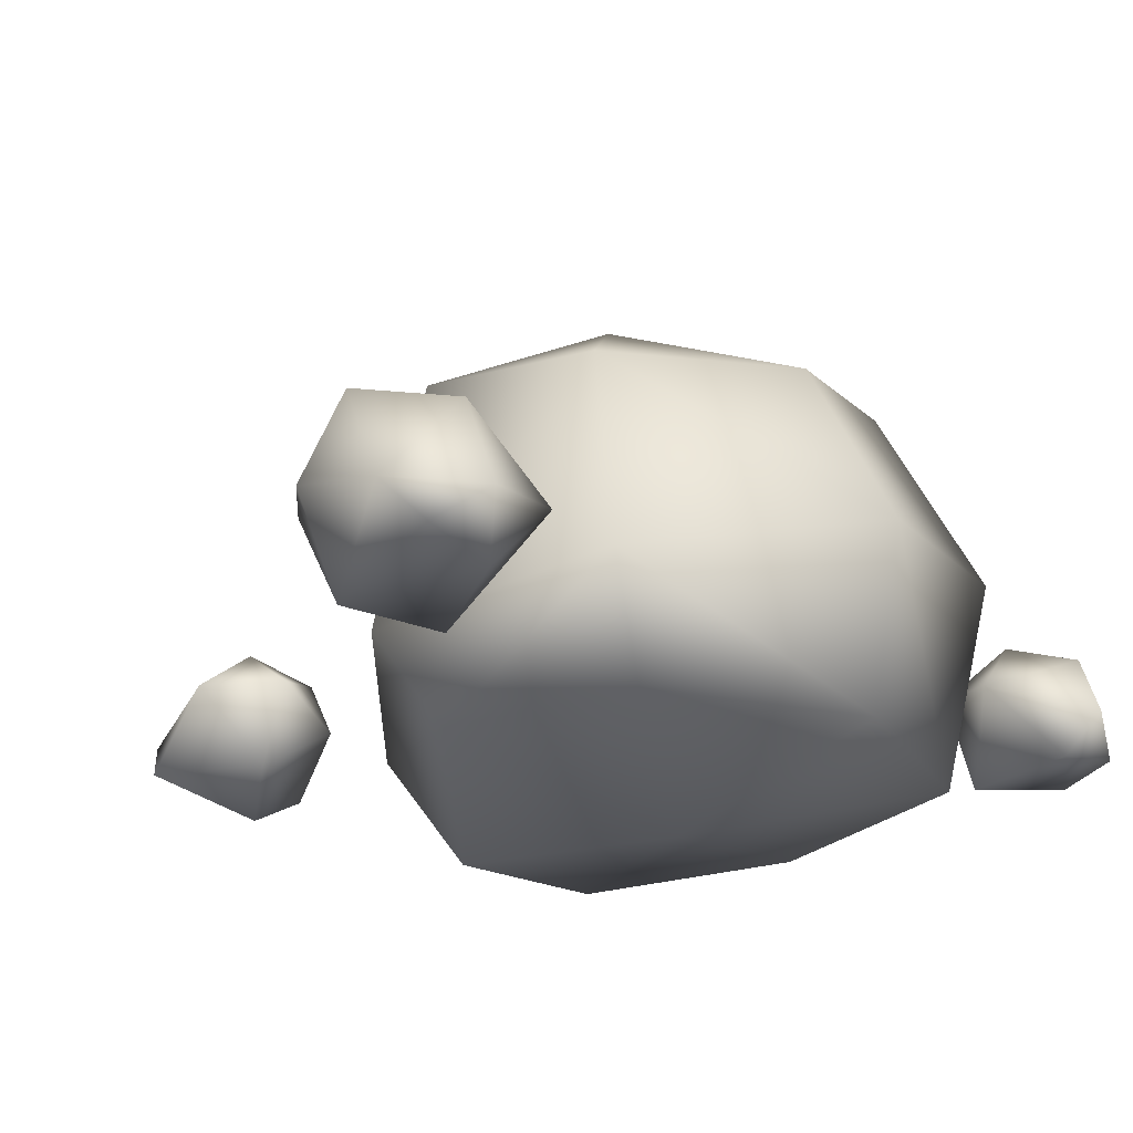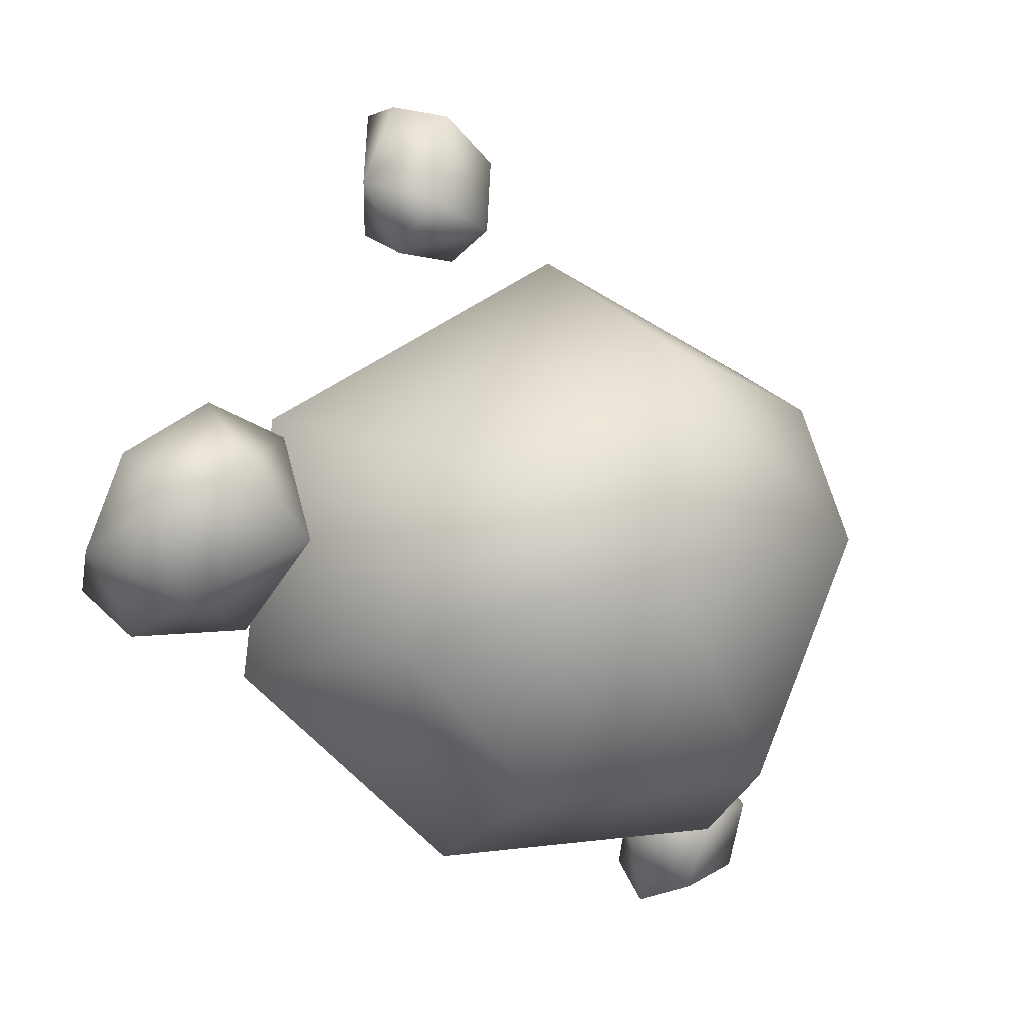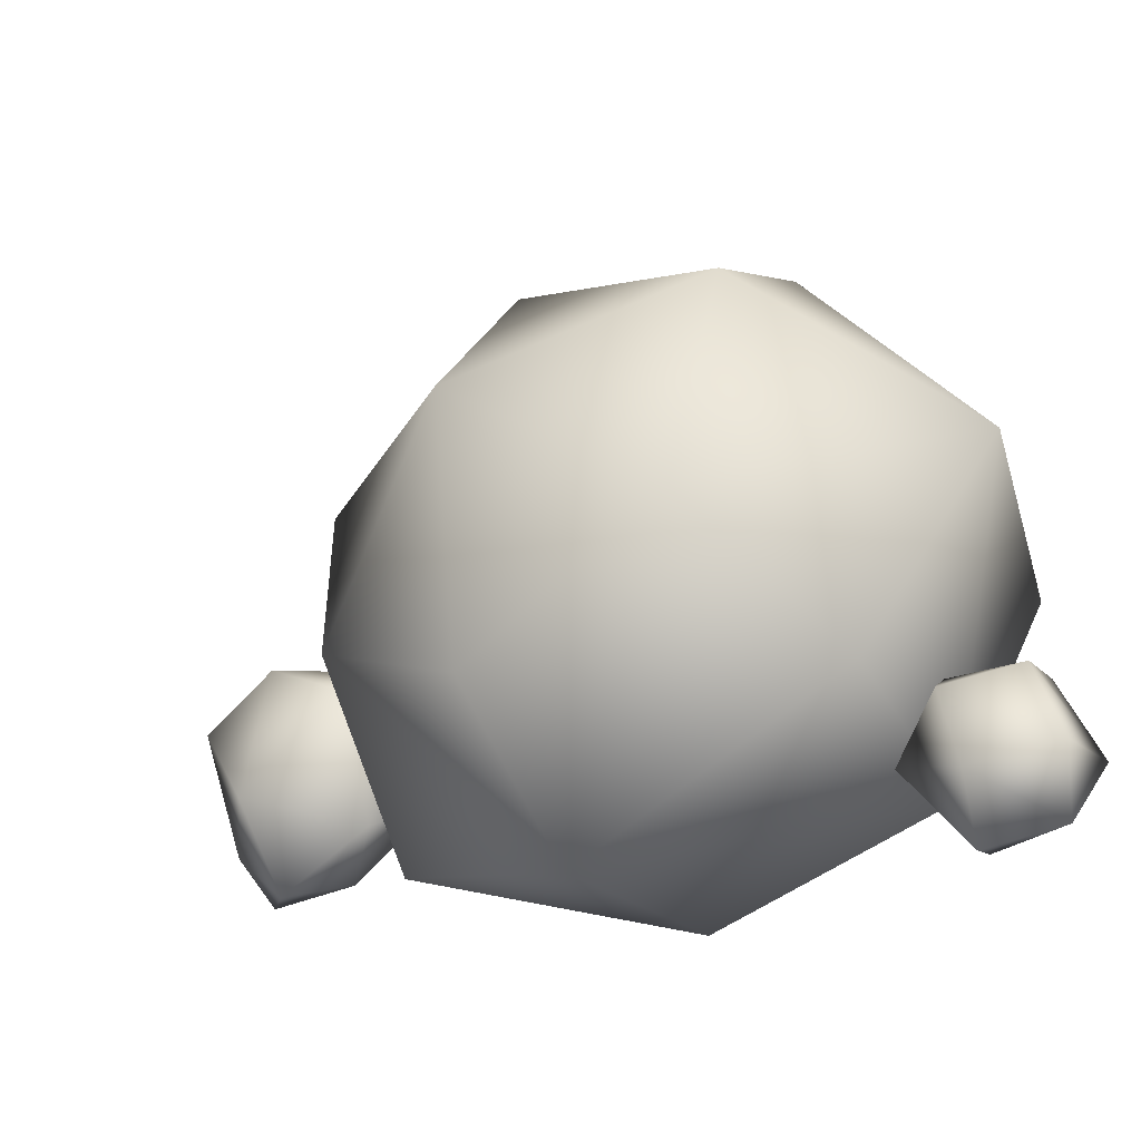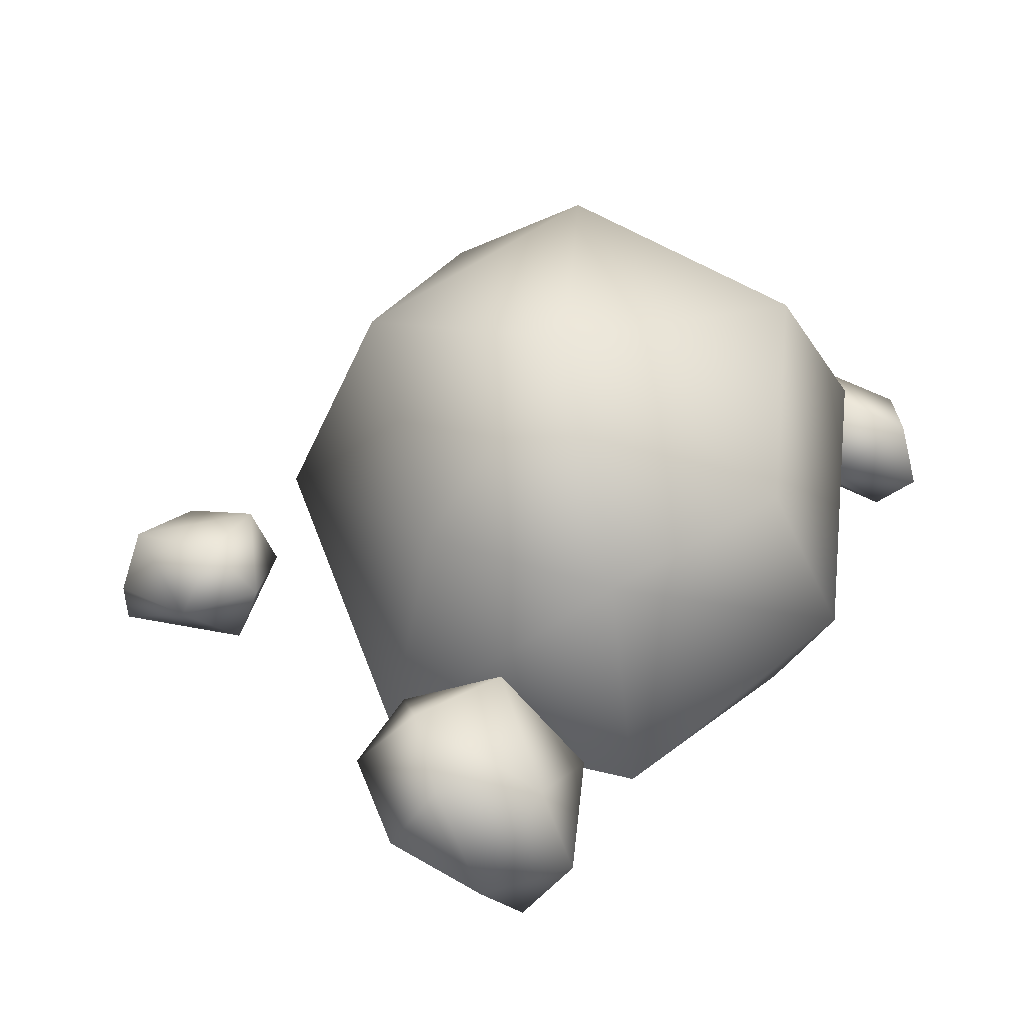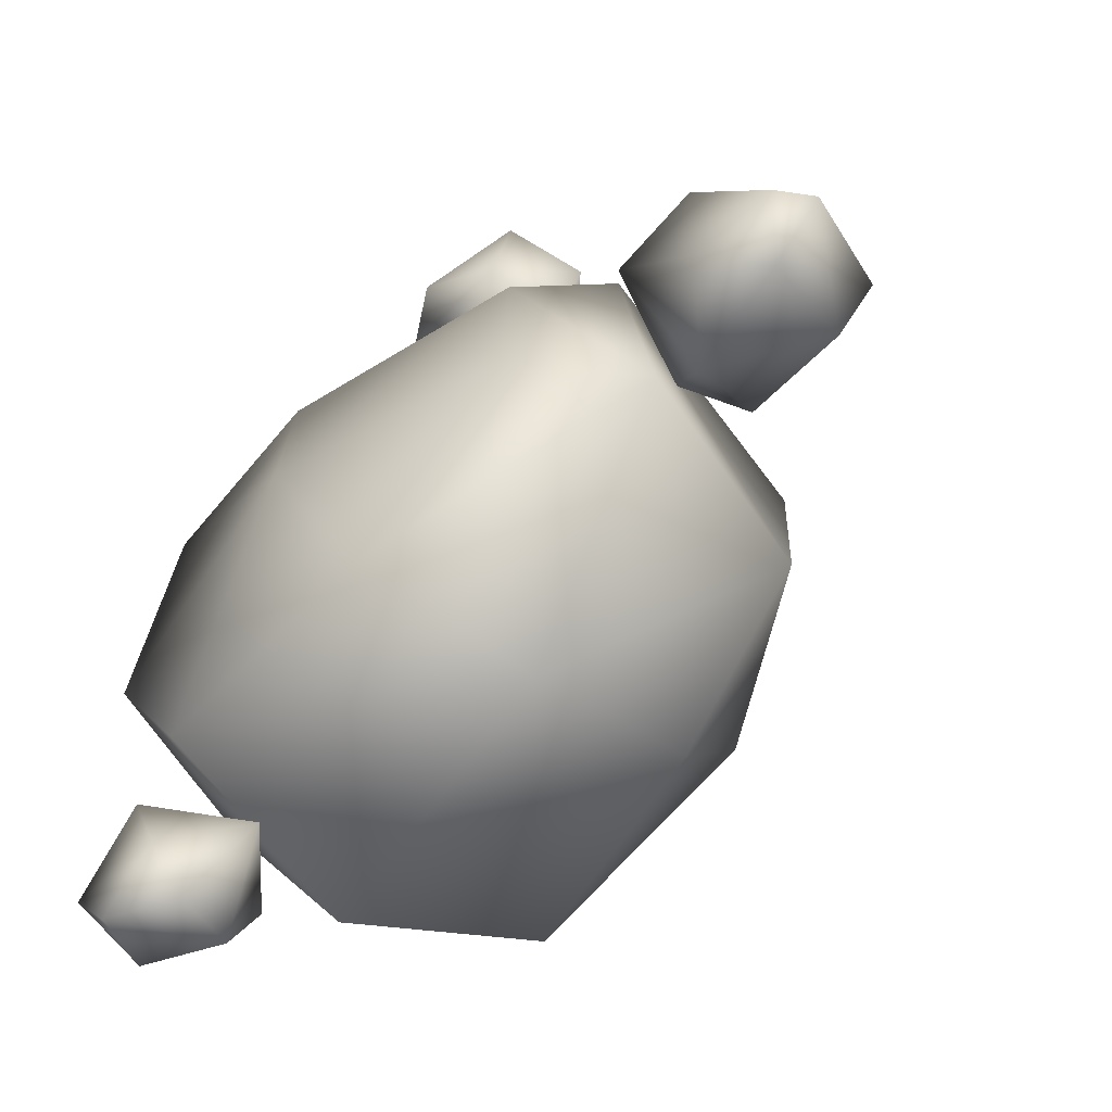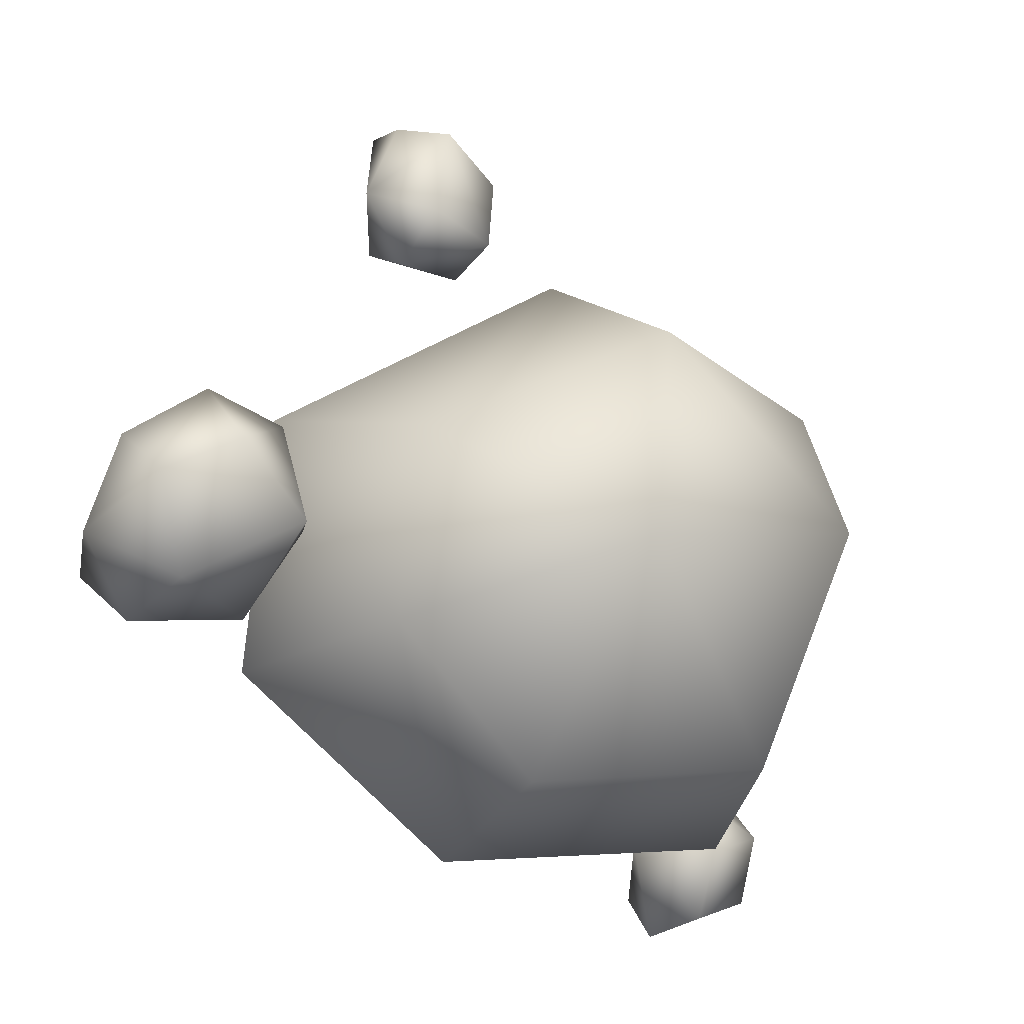
<metadata>
{"format":"obj","ext":"obj","renderer":"f3d","projection":"perspective","resolution":1024,"background":"white","views":[{"elev":-30.7,"azim":117.9,"up":"+Y"},{"elev":-2.1,"azim":140.7,"up":"+Z"},{"elev":-58.9,"azim":-155.9,"up":"+Z"},{"elev":39.4,"azim":100.2,"up":"+Y"},{"elev":-62.2,"azim":39.7,"up":"+Z"},{"elev":-9.8,"azim":142.2,"up":"+Z"}]}
</metadata>
<code>
g f001v001_m
v 0.4862 0.003428 -0.05576
v 0.4274 -2.328e-10 -0.1492
v 0.463 -0.04506 -0.09885
v -0.2868 -0.04872 -0.319
v -0.2707 0.1849 -0.3876
v -0.4454 0.1797 -0.07636
v 0.0606 0.08748 -0.4065
v -0.417 -0.02888 -0.07312
v -0.3688 0.136 0.1813
v -0.01517 -0.08585 -0.3406
v 0.2797 -3.725e-09 -0.1962
v -0.1219 -0.115 -0.06591
v -0.351 -0.04766 0.1615
v -0.1226 0.05895 0.3051
v 0.1688 -0.09563 -0.166
v 0.1617 -0.08242 0.05949
v 0.2424 -3.725e-09 0.0991
v -0.1635 -0.07103 0.2234
v 0.2473 0.2599 -0.1596
v 0.2797 -3.725e-09 -0.1962
v 0.2424 -3.725e-09 0.0991
v 0.0606 0.08748 -0.4065
v 0.2339 0.2915 0.04815
v -0.1226 0.05895 0.3051
v 0.08512 0.2832 -0.3257
v 0.04007 0.4431 -0.0711
v -0.1699 0.3749 -0.3068
v -0.2707 0.1849 -0.3876
v -0.4454 0.1797 -0.07636
v -0.02254 0.393 0.1677
v -0.2553 0.4334 -0.0399
v -0.3006 0.3169 0.1168
v -0.3688 0.136 0.1813
v -0.05307 -0.00558 0.3769
v 0.00944 0.0368 0.2979
v 0.008422 0.1028 0.3278
v 0.1041 0.05843 0.2974
v -0.02563 0.06759 0.4169
v -0.02071 0.000798 0.4687
v 0.05944 0.09216 0.4588
v 0.08805 0.02388 0.4771
v 0.1514 0.05135 0.3782
v 0.09188 0.1103 0.3557
v 0.08805 0.02388 0.4771
v 0.1514 0.05135 0.3782
v 0.09776 -0.01378 0.4709
v -0.02071 0.000798 0.4687
v 0.09 -0.03082 0.3301
v 0.1041 0.05843 0.2974
v 0.00944 0.0368 0.2979
v -0.05307 -0.00558 0.3769
v -0.007193 -0.04061 0.4052
v 0.461 0.038 0.05003
v 0.3712 0.06708 0.1077
v 0.4635 0.1318 -0.003144
v 0.4862 0.003428 -0.05576
v 0.377 0.1559 0.0376
v 0.2855 0.08766 0.07162
v 0.4238 0.1105 -0.1128
v 0.4274 -2.328e-10 -0.1492
v 0.3045 0.04144 -0.1421
v 0.2924 0.1499 -0.04379
v 0.2511 0.07758 -0.04294
v 0.3045 0.04144 -0.1421
v 0.3658 -0.04471 -0.1089
v 0.4274 -2.328e-10 -0.1492
v 0.463 -0.04506 -0.09885
v 0.2767 -0.04678 -0.009402
v 0.2511 0.07758 -0.04294
v 0.2855 0.08766 0.07162
v 0.3705 -0.04506 0.05624
v 0.4862 0.003428 -0.05576
v 0.3712 0.06708 0.1077
v 0.461 0.038 0.05003
v -0.3229 0.0825 -0.3114
v -0.4158 0.05061 -0.3245
v -0.4063 0.1093 -0.3696
v -0.4392 -0.0007625 -0.4042
v -0.3219 0.1293 -0.3879
v -0.256 0.0534 -0.3797
v -0.418 0.07114 -0.4495
v -0.3934 0 -0.4726
v -0.3245 0.0956 -0.4688
v -0.3092 0.02013 -0.4915
v -0.4158 0.05061 -0.3245
v -0.3229 0.0825 -0.3114
v -0.363 -0.01484 -0.3236
v -0.4392 -0.0007625 -0.4042
v -0.256 0.0534 -0.3797
v -0.3116 -0.02346 -0.446
v -0.3934 0 -0.4726
v -0.3092 0.02013 -0.4915
g f001v001_m_0
f 3 2 1
f 6 5 4
f 7 4 5
f 6 4 8
f 9 6 8
f 7 10 4
f 10 7 11
f 4 12 8
f 4 10 12
f 9 8 13
f 8 12 13
f 13 14 9
f 15 10 11
f 15 12 10
f 16 15 11
f 16 12 15
f 16 11 17
f 14 16 17
f 13 18 14
f 18 13 12
f 14 18 16
f 16 18 12
f 21 20 19
f 19 20 22
f 21 19 23
f 23 24 21
f 19 22 25
f 19 26 23
f 19 25 26
f 27 25 22
f 27 26 25
f 27 22 28
f 27 28 29
f 23 30 24
f 30 23 26
f 27 31 26
f 27 29 31
f 30 26 31
f 32 24 30
f 30 31 32
f 32 31 29
f 32 33 24
f 32 29 33
f 36 35 34
f 36 37 35
f 36 34 38
f 38 34 39
f 40 38 39
f 38 40 36
f 40 39 41
f 40 41 42
f 43 42 37
f 36 43 37
f 40 43 36
f 40 42 43
f 46 45 44
f 46 44 47
f 46 48 45
f 49 45 48
f 48 50 49
f 51 50 48
f 47 51 52
f 46 47 52
f 52 48 46
f 51 48 52
f 55 54 53
f 55 53 56
f 55 57 54
f 58 54 57
f 59 55 56
f 59 57 55
f 56 60 59
f 59 60 61
f 58 57 62
f 59 62 57
f 59 61 62
f 63 58 62
f 62 61 63
f 66 65 64
f 66 67 65
f 68 64 65
f 68 69 64
f 68 70 69
f 67 71 65
f 68 65 71
f 68 71 70
f 72 71 67
f 70 71 73
f 72 74 71
f 73 71 74
f 77 76 75
f 77 78 76
f 77 75 79
f 79 75 80
f 77 81 78
f 81 77 79
f 81 82 78
f 80 83 79
f 81 79 83
f 82 81 83
f 80 84 83
f 82 83 84
f 87 86 85
f 87 85 88
f 87 89 86
f 90 87 88
f 90 89 87
f 90 88 91
f 92 89 90
f 91 92 90

</code>
